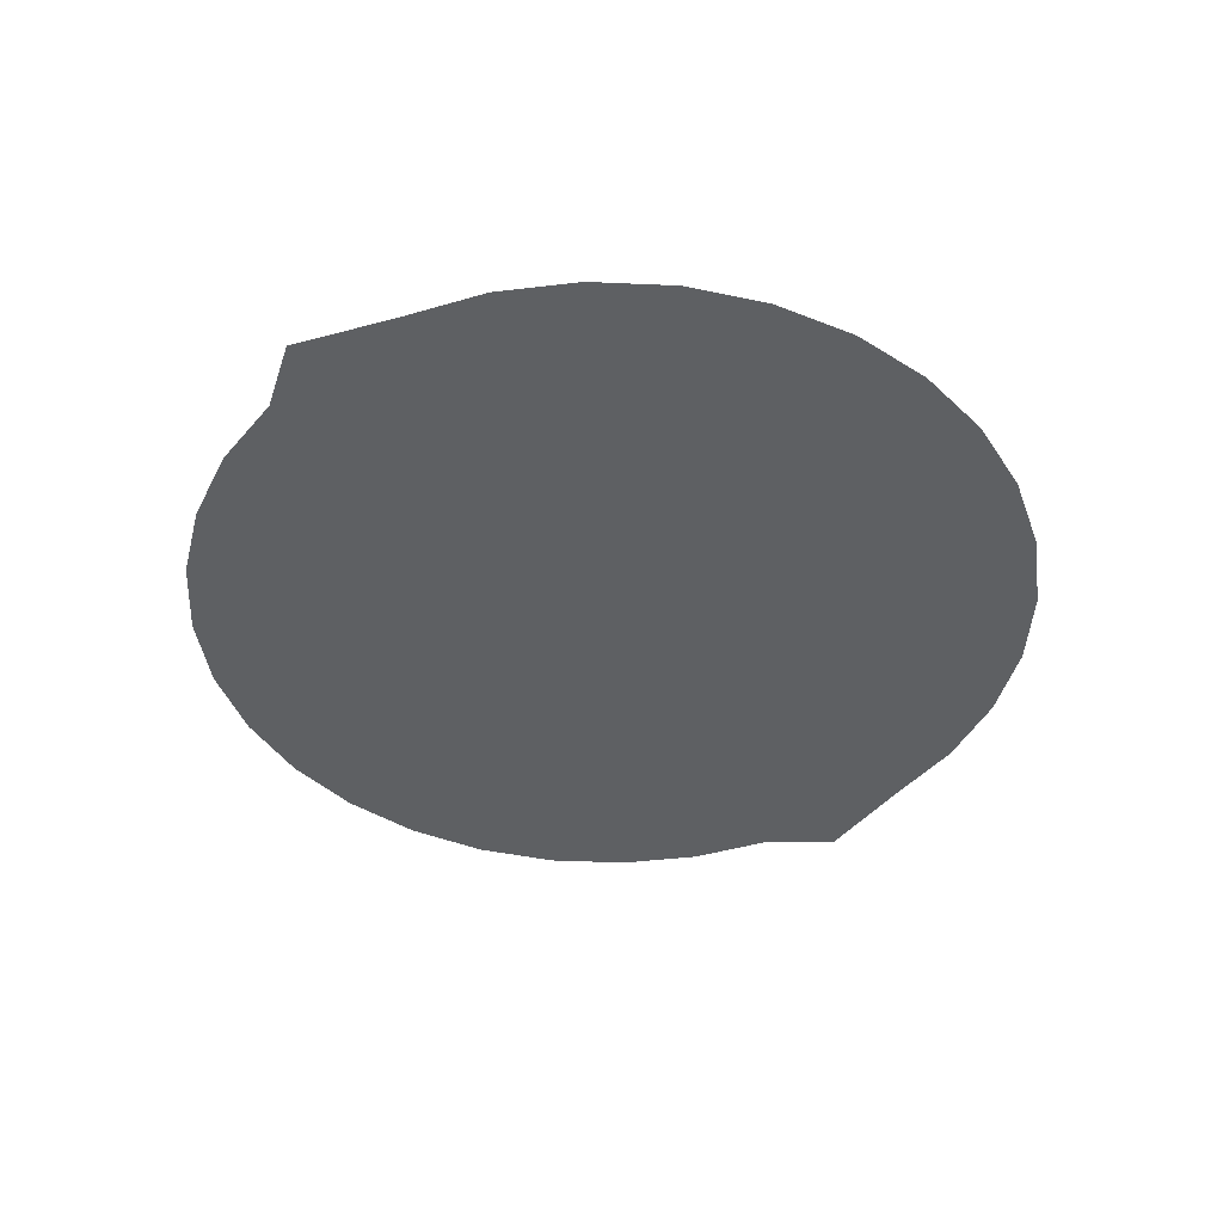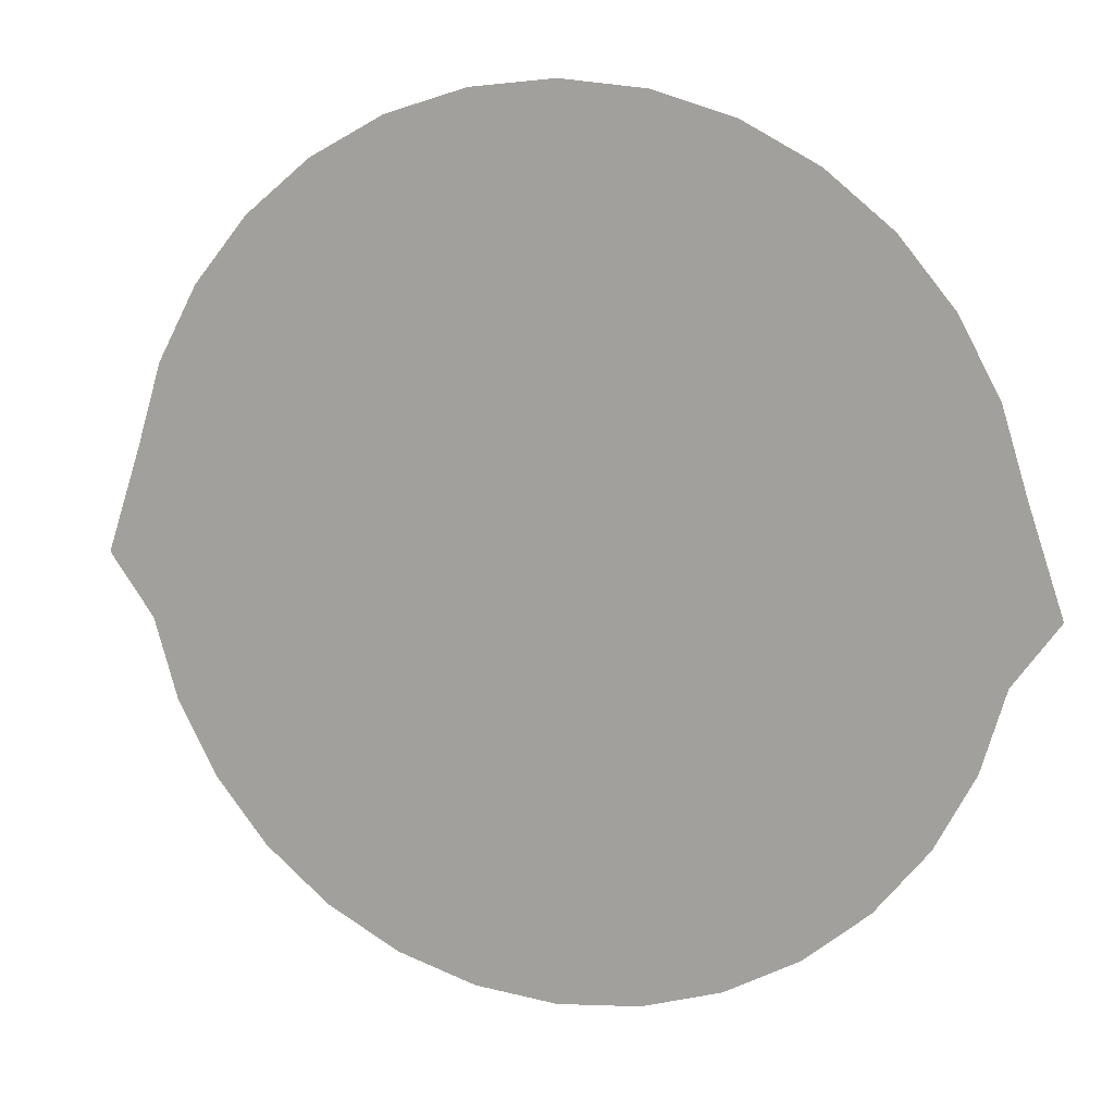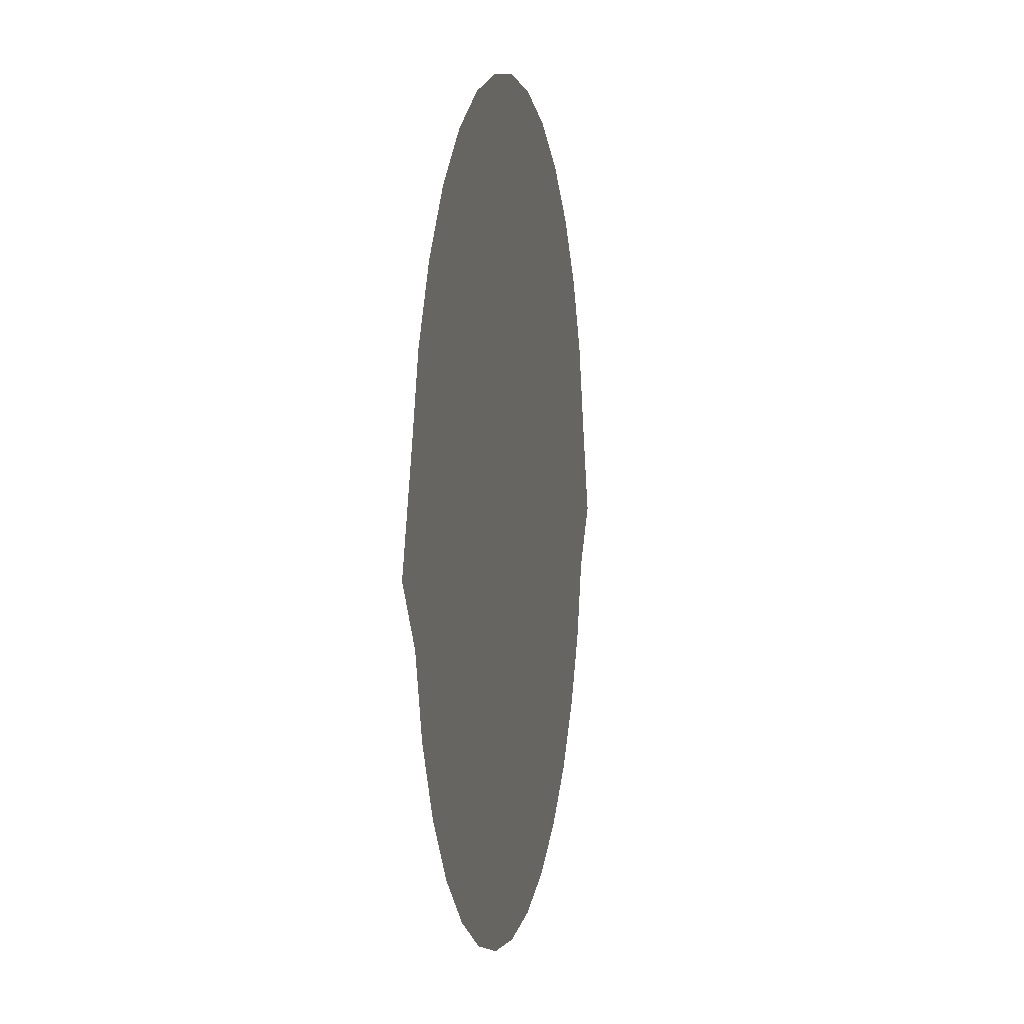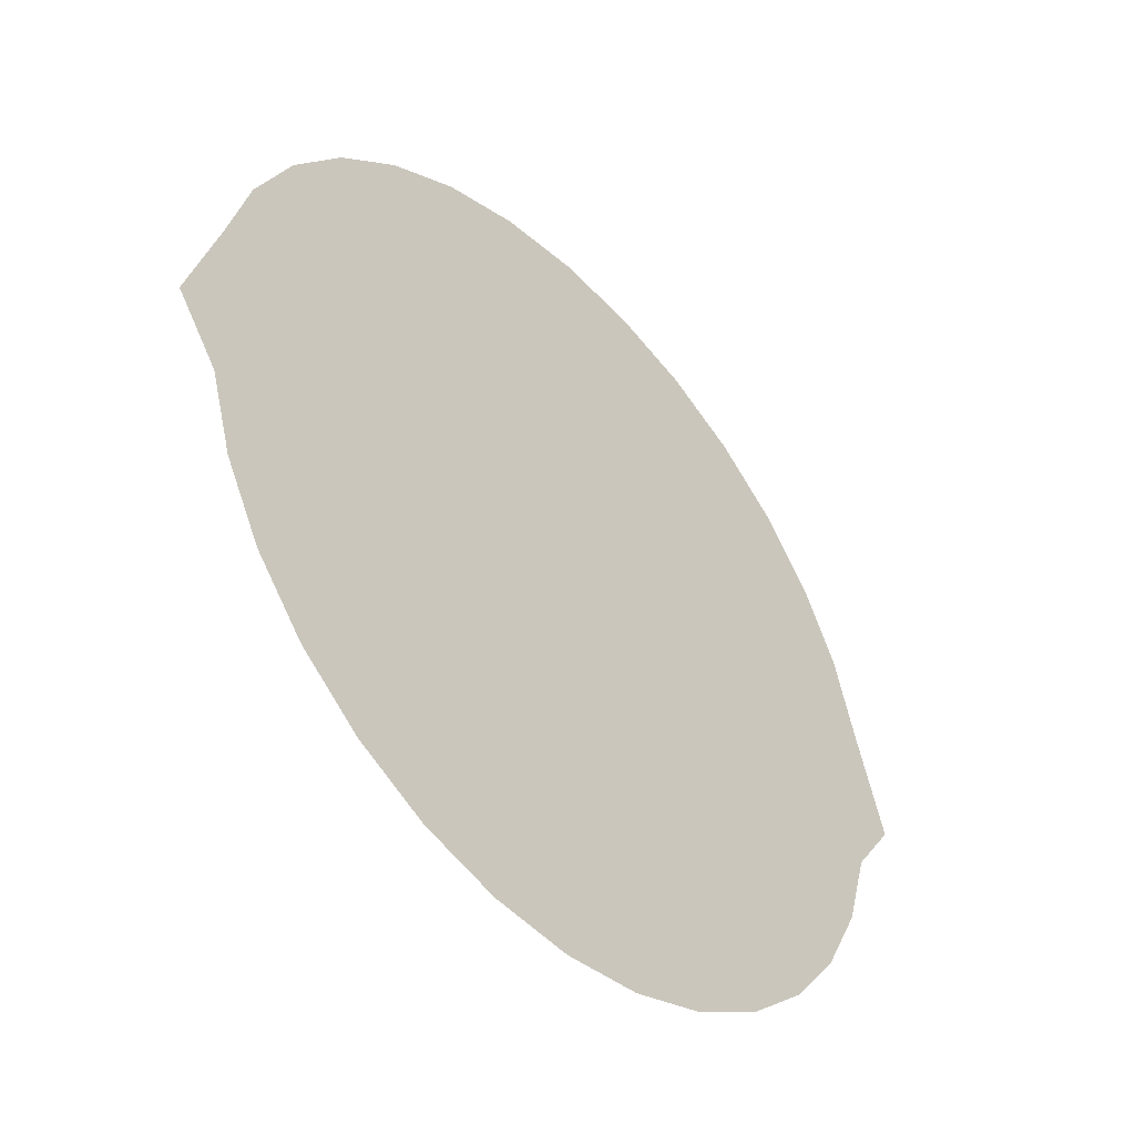
<metadata>
{"format":"obj","ext":"obj","renderer":"f3d","projection":"perspective","resolution":1024,"background":"white","views":[{"elev":-42.4,"azim":-53.7,"up":"+Y"},{"elev":11.3,"azim":-160.0,"up":"+Z"},{"elev":3.8,"azim":101.1,"up":"+Z"},{"elev":-45.1,"azim":132.2,"up":"+Z"}]}
</metadata>
<code>
g foreground
v 23.54 0.0003853 4.683
v 14.16 0.0003853 0.0003853
v 25.47 0.0003853 -1.142
v 13.88 0.0003853 2.761
v 7.299 0.0003853 0.0003853
v 13.08 0.0003853 5.418
v 22.18 0.0003853 9.188
v 19.96 0.0003853 13.34
v 7.157 0.0003853 1.424
v 3.702 0.0003853 0.0003853
v 6.743 0.0003853 2.793
v 11.77 0.0003853 7.864
v 3.631 0.0003853 0.7225
v 1.494 0.0003853 0.0003853
v 3.421 0.0003853 1.417
v 1.465 0.0003853 0.2911
v 0.9059 0.0003853 0.0003853
v 1.38 0.0003853 0.5717
v 0.888 0.0003853 0.1768
v 0.5981 0.0003853 0.0003853
v 6.068 0.0003853 4.055
v 10.01 0.0003853 10.01
v 16.98 0.0003853 16.98
v 13.34 0.0003853 19.96
v 5.161 0.0003853 5.161
v 3.078 0.0003853 2.057
v 7.864 0.0003853 11.77
v 2.618 0.0003853 2.618
v 5.418 0.0003853 13.08
v 9.188 0.0003853 22.18
v 4.683 0.0003853 23.54
v 4.055 0.0003853 6.068
v 2.793 0.0003853 6.743
v 2.761 0.0003853 13.88
v 0.000391 0.0003853 14.16
v 0.000391 0.0003853 24.01
v -4.683 0.0003853 23.54
v 1.056 0.0003853 1.056
v 2.057 0.0003853 3.078
v 1.417 0.0003853 3.421
v 1.424 0.0003853 7.157
v 0.000391 0.0003853 7.299
v -2.761 0.0003853 13.88
v 1.242 0.0003853 0.8297
v 0.8367 0.0003853 0.3463
v -5.418 0.0003853 13.08
v -9.188 0.0003853 22.18
v -13.34 0.0003853 19.96
v 0.7528 0.0003853 0.5033
v 0.588 0.0003853 0.1092
v 0.5554 0.0003853 0.2071
v 0.4838 0.0003853 0.0649
v 0.487 0.0003853 0.0003853
v 0.4613 0.0003853 0.0003853
v 0.4605 0.0003853 0.09987
v 0.5002 0.0003853 0.2996
v 0.4154 0.0003853 0.1387
v 0.4154 0.0003853 0.0003853
v 0.6401 0.0003853 0.6401
v 0.3533 0.0003853 0.1768
v 0.3533 0.0003853 0.0003853
v 0.4256 0.0003853 0.3812
v 0.8297 0.0003853 1.242
v 0.2779 0.0003853 0.2079
v 0.2779 0.0003853 0.0003853
v 0.5033 0.0003853 0.7528
v 0.5717 0.0003853 1.38
v 0.3338 0.0003853 0.4481
v 0.1916 0.0003853 0.2312
v 0.1916 0.0003853 0.0003853
v 0.3463 0.0003853 0.8367
v 0.2305 0.0003853 0.4978
v 0.7225 0.0003853 3.631
v 0.09755 0.0003853 0.2452
v 0.09755 0.0003853 0.0003853
v 0.2911 0.0003853 1.465
v 0.1768 0.0003853 0.888
v 0.117 0.0003853 0.5281
v 0.000391 0.0003853 3.702
v -0.0003853 0.0003853 1.494
v -0.0003853 0.0003853 0.2499
v -0.0003853 0.0003853 0.0003853
v -0.0003853 0.0003853 0.9059
v -0.0003853 0.0003853 0.539
v -1.424 0.0003853 7.157
v -0.09754 0.0003853 0.2452
v -0.09754 0.0003853 0.0003853
v -0.7225 0.0003853 3.631
v -0.2911 0.0003853 1.465
v -0.1768 0.0003853 0.888
v -0.117 0.0003853 0.5281
v -2.793 0.0003853 6.743
v -0.1916 0.0003853 0.2312
v -0.1916 0.0003853 0.0003853
v -1.417 0.0003853 3.421
v -0.5717 0.0003853 1.38
v -0.3463 0.0003853 0.8367
v -0.2305 0.0003853 0.4978
v -7.864 0.0003853 11.77
v -0.2779 0.0003853 0.2079
v -0.2779 0.0003853 0.0003853
v -4.055 0.0003853 6.068
v -2.057 0.0003853 3.078
v -0.8297 0.0003853 1.242
v -0.5033 0.0003853 0.7528
v -0.3338 0.0003853 0.4481
v -0.3533 0.0003853 0.1768
v -0.3533 0.0003853 0.0003853
v -1.056 0.0003853 1.056
v -2.618 0.0003853 2.618
v -0.6401 0.0003853 0.6401
v -0.4255 0.0003853 0.3812
v -0.4154 0.0003853 0.1387
v -0.4154 0.0003853 0.0003853
v -0.5002 0.0003853 0.2996
v -0.7528 0.0003853 0.5033
v -1.242 0.0003853 0.8297
v -0.4605 0.0003853 0.09987
v -0.4613 0.0003853 0.0003853
v -0.5554 0.0003853 0.2071
v -0.4838 0.0003853 0.0649
v -0.487 0.0003853 0.0003853
v -0.5981 0.0003853 0.0003853
v -0.588 0.0003853 0.1092
v -0.9059 0.0003853 0.0003853
v -0.888 0.0003853 0.1768
v -1.494 0.0003853 0.0003853
v -0.8367 0.0003853 0.3463
v -1.465 0.0003853 0.2911
v -3.702 0.0003853 0.0003853
v -1.38 0.0003853 0.5717
v -3.631 0.0003853 0.7225
v -7.299 0.0003853 0.0003853
v -3.078 0.0003853 2.057
v -7.157 0.0003853 1.424
v -14.16 0.0003853 0.0003853
v -3.421 0.0003853 1.417
v -6.068 0.0003853 4.055
v -13.88 0.0003853 2.761
v -25.47 0.0003853 -1.142
v -23.54 0.0003853 4.683
v -6.743 0.0003853 2.793
v -13.08 0.0003853 5.418
v -22.18 0.0003853 9.188
v -19.96 0.0003853 13.34
v -11.77 0.0003853 7.864
v -5.161 0.0003853 5.161
v -10.01 0.0003853 10.01
v -16.98 0.0003853 16.98
v -22.97 0.0003853 -4.568
v -14.16 0.0003853 0.0003853
v -25.47 0.0003853 -1.142
v -13.88 0.0003853 -2.761
v -7.299 0.0003853 0.0003853
v -13.08 0.0003853 -5.418
v -21.64 0.0003853 -8.964
v -19.47 0.0003853 -13.01
v -7.157 0.0003853 -1.424
v -3.702 0.0003853 0.0003853
v -6.743 0.0003853 -2.793
v -11.77 0.0003853 -7.864
v -3.631 0.0003853 -0.7225
v -1.494 0.0003853 0.0003853
v -3.421 0.0003853 -1.417
v -10.01 0.0003853 -10.01
v -16.56 0.0003853 -16.56
v -13.01 0.0003853 -19.47
v -6.068 0.0003853 -4.055
v -5.161 0.0003853 -5.161
v -7.864 0.0003853 -11.77
v -5.418 0.0003853 -13.08
v -8.964 0.0003853 -21.64
v -4.568 0.0003853 -22.97
v -1.38 0.0003853 -0.5717
v -3.078 0.0003853 -2.057
v -2.618 0.0003853 -2.618
v -4.055 0.0003853 -6.068
v -2.793 0.0003853 -6.743
v -2.761 0.0003853 -13.88
v -1.465 0.0003853 -0.2911
v -0.888 0.0003853 -0.1768
v -0.9059 0.0003853 0.0003853
v 0.000391 0.0003853 -14.16
v 0.000391 0.0003853 -23.42
v 4.569 0.0003853 -22.97
v -0.8367 0.0003853 -0.3463
v -0.588 0.0003853 -0.1092
v -0.5981 0.0003853 0.0003853
v -0.5554 0.0003853 -0.2071
v -0.4838 0.0003853 -0.0649
v -0.487 0.0003853 0.0003853
v -0.4613 0.0003853 0.0003853
v -0.4605 0.0003853 -0.09988
v -0.4154 0.0003853 0.0003853
v -0.4154 0.0003853 -0.1387
v -0.3533 0.0003853 0.0003853
v -0.5002 0.0003853 -0.2996
v -0.3533 0.0003853 -0.1768
v -0.2779 0.0003853 0.0003853
v -0.7528 0.0003853 -0.5033
v -0.4255 0.0003853 -0.3813
v -0.2779 0.0003853 -0.2079
v -0.1916 0.0003853 0.0003853
v -1.242 0.0003853 -0.8297
v -0.6401 0.0003853 -0.6401
v -1.056 0.0003853 -1.056
v -0.3338 0.0003853 -0.4481
v -0.1916 0.0003853 -0.2312
v -0.09754 0.0003853 0.0003853
v -0.5033 0.0003853 -0.7528
v -2.057 0.0003853 -3.078
v -0.09754 0.0003853 -0.2452
v -0.0003853 0.0003853 0.0003853
v -0.2305 0.0003853 -0.4978
v -0.8297 0.0003853 -1.242
v -1.417 0.0003853 -3.421
v -0.0003853 0.0003853 -0.2499
v 0.09755 0.0003853 0.0003853
v -0.3463 0.0003853 -0.8367
v -0.5717 0.0003853 -1.38
v -0.117 0.0003853 -0.5282
v -1.424 0.0003853 -7.157
v 0.09755 0.0003853 -0.2452
v 0.1916 0.0003853 0.0003853
v -0.1768 0.0003853 -0.888
v -0.0003853 0.0003853 -0.539
v -0.7225 0.0003853 -3.631
v 0.000391 0.0003853 -7.299
v 0.1916 0.0003853 -0.2312
v 0.2779 0.0003853 0.0003853
v -0.2911 0.0003853 -1.465
v -0.0003853 0.0003853 -0.9059
v 0.117 0.0003853 -0.5282
v 0.000391 0.0003853 -3.702
v -0.0003853 0.0003853 -1.494
v 2.761 0.0003853 -13.88
v 0.1768 0.0003853 -0.888
v 0.2305 0.0003853 -0.4978
v 1.424 0.0003853 -7.157
v 5.418 0.0003853 -13.08
v 8.964 0.0003853 -21.64
v 13.01 0.0003853 -19.47
v 0.7225 0.0003853 -3.631
v 0.2911 0.0003853 -1.465
v 2.793 0.0003853 -6.743
v 7.864 0.0003853 -11.77
v 0.3463 0.0003853 -0.8367
v 1.417 0.0003853 -3.421
v 0.5717 0.0003853 -1.38
v 4.055 0.0003853 -6.068
v 10.01 0.0003853 -10.01
v 16.56 0.0003853 -16.56
v 19.47 0.0003853 -13.01
v 5.161 0.0003853 -5.161
v 2.057 0.0003853 -3.078
v 11.77 0.0003853 -7.864
v 2.618 0.0003853 -2.618
v 13.08 0.0003853 -5.418
v 21.64 0.0003853 -8.964
v 22.97 0.0003853 -4.568
v 6.068 0.0003853 -4.055
v 6.743 0.0003853 -2.793
v 13.88 0.0003853 -2.761
v 14.16 0.0003853 0.0003853
v 25.47 0.0003853 -1.142
v 7.299 0.0003853 0.0003853
v 7.157 0.0003853 -1.424
v 3.702 0.0003853 0.0003853
v 3.421 0.0003853 -1.417
v 3.631 0.0003853 -0.7225
v 1.494 0.0003853 0.0003853
v 3.078 0.0003853 -2.057
v 1.38 0.0003853 -0.5717
v 1.465 0.0003853 -0.2911
v 0.9059 0.0003853 0.0003853
v 0.888 0.0003853 -0.1768
v 0.5981 0.0003853 0.0003853
v 1.056 0.0003853 -1.056
v 1.242 0.0003853 -0.8297
v 0.8367 0.0003853 -0.3463
v 0.588 0.0003853 -0.1092
v 0.7528 0.0003853 -0.5033
v 0.8297 0.0003853 -1.242
v 0.4838 0.0003853 -0.0649
v 0.487 0.0003853 0.0003853
v 0.4613 0.0003853 0.0003853
v 0.5554 0.0003853 -0.2071
v 0.6401 0.0003853 -0.6401
v 0.5033 0.0003853 -0.7528
v 0.4605 0.0003853 -0.09988
v 0.5002 0.0003853 -0.2996
v 0.4154 0.0003853 -0.1387
v 0.4154 0.0003853 0.0003853
v 0.4256 0.0003853 -0.3813
v 0.3338 0.0003853 -0.4481
v 0.3533 0.0003853 -0.1768
v 0.3533 0.0003853 0.0003853
v 0.2779 0.0003853 -0.2079
g foreground_0
f 3 2 1
f 2 4 1
f 2 5 4
f 1 4 6
f 7 1 6
f 7 6 8
f 5 9 4
f 5 10 9
f 6 4 11
f 4 9 11
f 6 12 8
f 6 11 12
f 10 13 9
f 10 14 13
f 11 9 15
f 9 13 15
f 14 16 13
f 14 17 16
f 13 16 18
f 15 13 18
f 17 19 16
f 16 19 18
f 17 20 19
f 11 15 21
f 11 21 12
f 8 12 22
f 23 8 22
f 23 22 24
f 22 12 25
f 12 21 25
f 15 26 21
f 15 18 26
f 22 27 24
f 22 25 27
f 25 21 28
f 21 26 28
f 24 27 29
f 30 24 29
f 30 29 31
f 25 32 27
f 25 28 32
f 29 27 33
f 27 32 33
f 29 34 31
f 29 33 34
f 31 34 35
f 36 31 35
f 36 35 37
f 28 26 38
f 28 39 32
f 28 38 39
f 33 32 40
f 32 39 40
f 33 41 34
f 33 40 41
f 35 34 42
f 34 41 42
f 35 43 37
f 35 42 43
f 26 44 38
f 18 44 26
f 18 45 44
f 19 45 18
f 37 43 46
f 47 37 46
f 47 46 48
f 44 49 38
f 45 49 44
f 19 50 45
f 20 50 19
f 50 51 45
f 45 51 49
f 52 50 20
f 50 52 51
f 53 52 20
f 52 53 54
f 52 55 51
f 55 52 54
f 51 56 49
f 56 51 55
f 57 55 54
f 57 56 55
f 58 57 54
f 49 59 38
f 49 56 59
f 60 57 58
f 61 60 58
f 62 56 57
f 56 62 59
f 60 62 57
f 38 59 63
f 38 63 39
f 64 60 61
f 65 64 61
f 59 62 66
f 59 66 63
f 39 63 67
f 63 66 67
f 40 39 67
f 68 62 60
f 62 68 66
f 64 68 60
f 69 64 65
f 70 69 65
f 66 68 71
f 66 71 67
f 72 68 64
f 69 72 64
f 68 72 71
f 40 67 73
f 40 73 41
f 74 69 70
f 75 74 70
f 67 71 76
f 67 76 73
f 71 72 77
f 71 77 76
f 78 72 69
f 74 78 69
f 72 78 77
f 41 73 79
f 42 41 79
f 73 76 80
f 76 77 80
f 79 73 80
f 81 74 75
f 82 81 75
f 77 78 83
f 77 83 80
f 84 78 74
f 81 84 74
f 78 84 83
f 42 79 85
f 42 85 43
f 86 81 82
f 87 86 82
f 79 80 88
f 79 88 85
f 80 83 89
f 80 89 88
f 83 84 90
f 83 90 89
f 91 84 81
f 86 91 81
f 84 91 90
f 43 85 92
f 46 43 92
f 93 86 87
f 94 93 87
f 85 88 95
f 92 85 95
f 88 89 96
f 89 90 96
f 95 88 96
f 90 91 97
f 90 97 96
f 98 91 86
f 93 98 86
f 91 98 97
f 46 92 99
f 46 99 48
f 93 94 100
f 94 101 100
f 92 95 102
f 92 102 99
f 95 96 103
f 95 103 102
f 96 97 104
f 96 104 103
f 97 98 105
f 97 105 104
f 98 93 106
f 93 100 106
f 98 106 105
f 100 101 107
f 101 108 107
f 103 104 109
f 104 105 109
f 102 103 110
f 110 103 109
f 105 106 111
f 105 111 109
f 106 100 112
f 100 107 112
f 106 112 111
f 107 108 113
f 108 114 113
f 112 107 115
f 107 113 115
f 111 112 116
f 112 115 116
f 109 111 117
f 111 116 117
f 113 114 118
f 114 119 118
f 115 113 120
f 113 118 120
f 121 118 119
f 118 121 120
f 122 121 119
f 121 122 123
f 124 121 123
f 121 124 120
f 124 123 125
f 126 124 125
f 120 124 126
f 126 125 127
f 115 120 128
f 116 115 128
f 128 120 126
f 129 126 127
f 128 126 129
f 129 127 130
f 116 128 131
f 131 128 129
f 117 116 131
f 132 129 130
f 131 129 132
f 132 130 133
f 134 117 131
f 109 117 134
f 110 109 134
f 135 132 133
f 135 133 136
f 137 131 132
f 137 134 131
f 137 132 135
f 110 134 138
f 138 134 137
f 139 135 136
f 139 136 140
f 141 139 140
f 142 137 135
f 142 135 139
f 142 138 137
f 143 139 141
f 143 142 139
f 144 143 141
f 144 145 143
f 143 146 142
f 146 138 142
f 145 146 143
f 147 110 138
f 147 138 146
f 147 102 110
f 99 102 147
f 148 146 145
f 148 147 146
f 148 99 147
f 149 148 145
f 48 99 148
f 149 48 148
f 152 151 150
f 151 153 150
f 151 154 153
f 153 155 150
f 155 156 150
f 156 155 157
f 154 158 153
f 154 159 158
f 160 155 153
f 158 160 153
f 155 161 157
f 155 160 161
f 159 162 158
f 159 163 162
f 164 160 158
f 162 164 158
f 161 165 157
f 165 166 157
f 166 165 167
f 160 168 161
f 160 164 168
f 169 165 161
f 168 169 161
f 165 170 167
f 165 169 170
f 170 171 167
f 171 172 167
f 172 171 173
f 174 164 162
f 164 175 168
f 164 174 175
f 176 169 168
f 175 176 168
f 169 177 170
f 169 176 177
f 178 171 170
f 177 178 170
f 171 179 173
f 171 178 179
f 180 174 162
f 163 180 162
f 181 180 163
f 182 181 163
f 179 183 173
f 183 184 173
f 184 183 185
f 186 174 180
f 181 186 180
f 187 181 182
f 188 187 182
f 187 189 181
f 189 186 181
f 190 187 188
f 187 190 189
f 191 190 188
f 190 191 192
f 193 190 192
f 190 193 189
f 192 194 193
f 194 195 193
f 193 195 189
f 194 196 195
f 189 197 186
f 195 197 189
f 196 198 195
f 195 198 197
f 196 199 198
f 197 200 186
f 186 200 174
f 198 201 197
f 197 201 200
f 199 202 198
f 198 202 201
f 199 203 202
f 200 204 174
f 174 204 175
f 201 205 200
f 200 205 204
f 204 206 175
f 205 206 204
f 206 176 175
f 202 207 201
f 201 207 205
f 203 208 202
f 202 208 207
f 208 203 209
f 207 210 205
f 205 210 206
f 176 206 211
f 176 211 177
f 212 208 209
f 212 209 213
f 208 214 207
f 207 214 210
f 214 208 212
f 210 215 206
f 206 215 211
f 211 216 177
f 216 178 177
f 217 212 213
f 217 213 218
f 214 219 210
f 210 219 215
f 215 220 211
f 220 216 211
f 219 220 215
f 221 214 212
f 214 221 219
f 221 212 217
f 178 216 222
f 178 222 179
f 223 217 218
f 223 218 224
f 221 225 219
f 219 225 220
f 226 221 217
f 226 217 223
f 221 226 225
f 216 220 227
f 216 227 222
f 222 228 179
f 228 183 179
f 229 223 224
f 229 224 230
f 225 231 220
f 220 231 227
f 226 232 225
f 225 232 231
f 233 226 223
f 233 223 229
f 226 233 232
f 227 234 222
f 234 228 222
f 231 235 227
f 232 235 231
f 235 234 227
f 183 228 236
f 183 236 185
f 233 237 232
f 232 237 235
f 238 233 229
f 233 238 237
f 228 234 239
f 228 239 236
f 236 240 185
f 240 241 185
f 241 240 242
f 234 235 243
f 234 243 239
f 237 244 235
f 235 244 243
f 245 240 236
f 239 245 236
f 240 246 242
f 240 245 246
f 237 247 244
f 238 247 237
f 243 248 239
f 248 245 239
f 244 249 243
f 247 249 244
f 249 248 243
f 245 248 250
f 245 250 246
f 246 251 242
f 251 252 242
f 252 251 253
f 254 251 246
f 250 254 246
f 248 255 250
f 248 249 255
f 251 256 253
f 251 254 256
f 257 254 250
f 255 257 250
f 256 258 253
f 258 259 253
f 259 258 260
f 254 261 256
f 254 257 261
f 262 258 256
f 261 262 256
f 258 263 260
f 258 262 263
f 263 264 260
f 264 265 260
f 266 264 263
f 267 266 263
f 262 267 263
f 268 266 267
f 269 262 261
f 262 269 267
f 270 268 267
f 269 270 267
f 271 268 270
f 257 272 261
f 272 269 261
f 269 273 270
f 273 269 272
f 274 271 270
f 273 274 270
f 275 271 274
f 276 275 274
f 276 274 273
f 277 275 276
f 257 278 272
f 278 257 255
f 279 273 272
f 278 279 272
f 280 276 273
f 280 273 279
f 281 277 276
f 281 276 280
f 282 280 279
f 282 279 278
f 283 278 255
f 249 283 255
f 281 284 277
f 284 285 277
f 285 284 286
f 287 281 280
f 284 281 287
f 287 280 282
f 288 278 283
f 288 282 278
f 289 283 249
f 289 288 283
f 247 289 249
f 284 290 286
f 290 284 287
f 291 287 282
f 291 282 288
f 287 291 290
f 290 292 286
f 291 292 290
f 292 293 286
f 294 291 288
f 294 288 289
f 291 294 292
f 295 289 247
f 295 294 289
f 238 295 247
f 292 296 293
f 294 296 292
f 294 295 296
f 296 297 293
f 295 238 298
f 295 298 296
f 296 298 297
f 238 229 298
f 298 230 297
f 298 229 230

</code>
